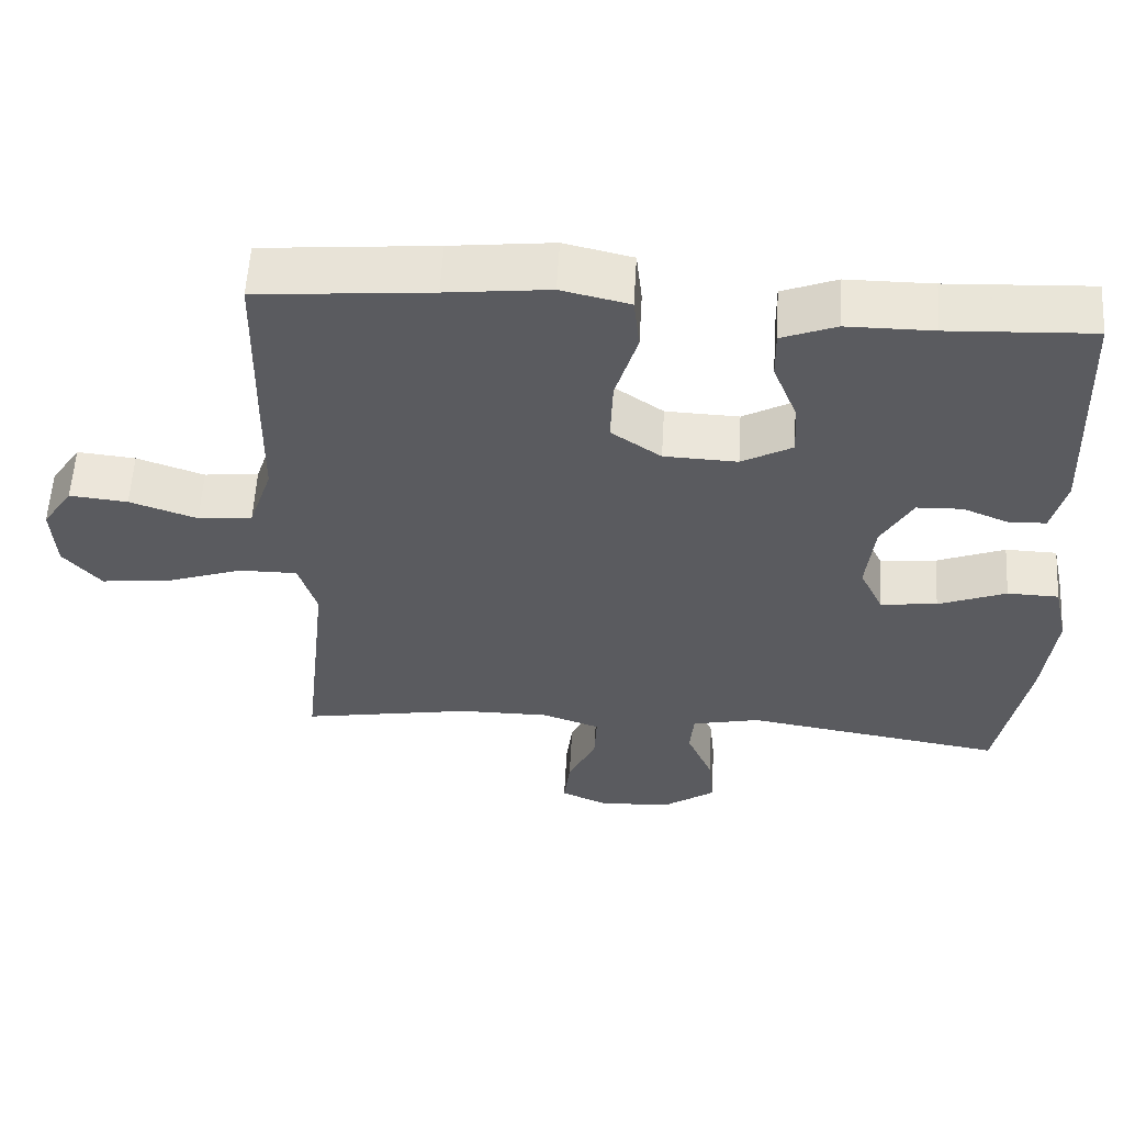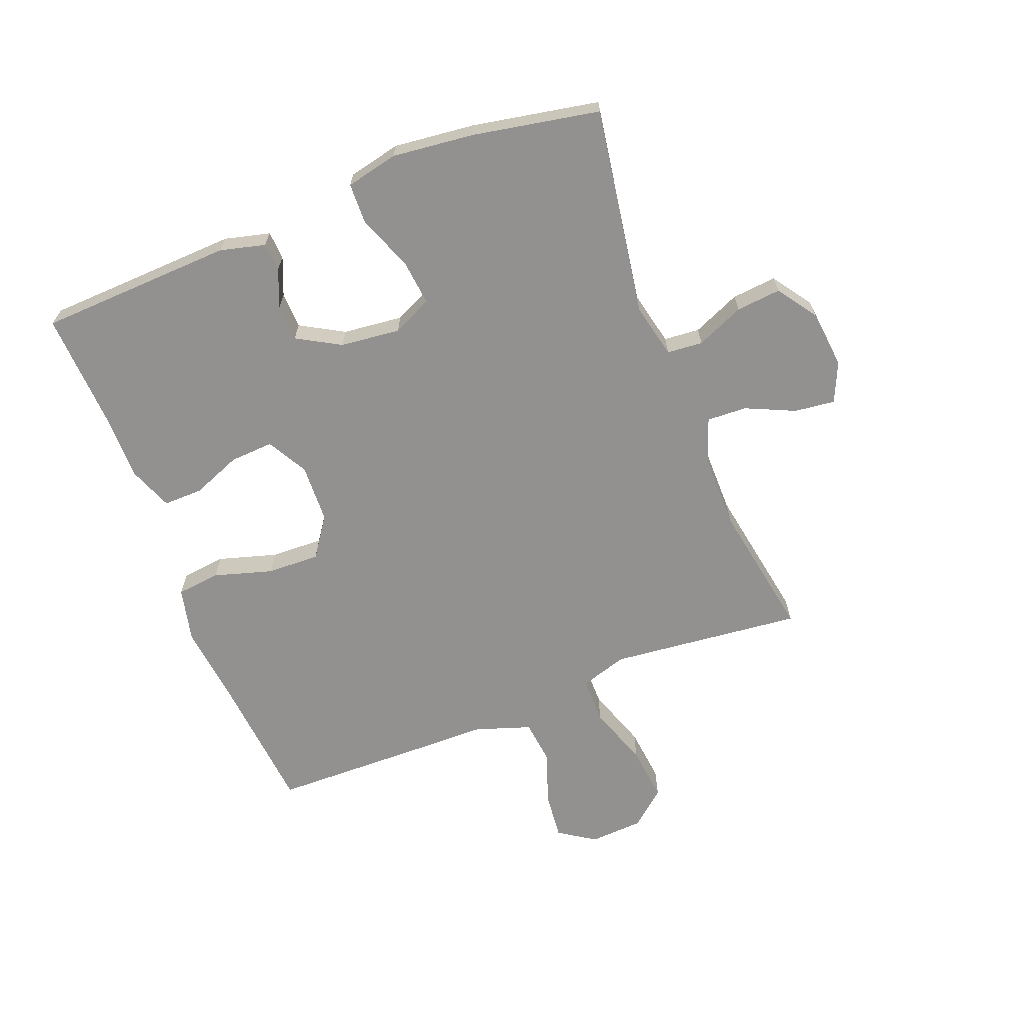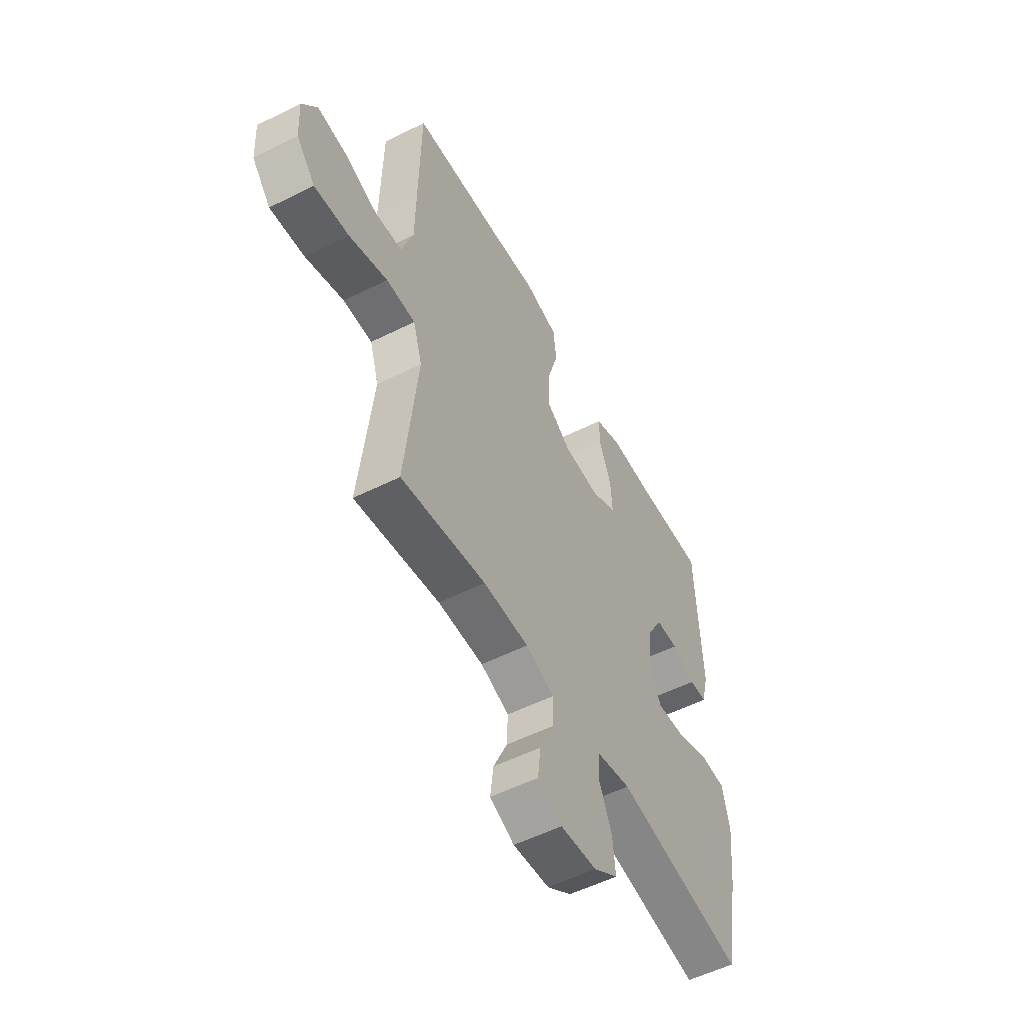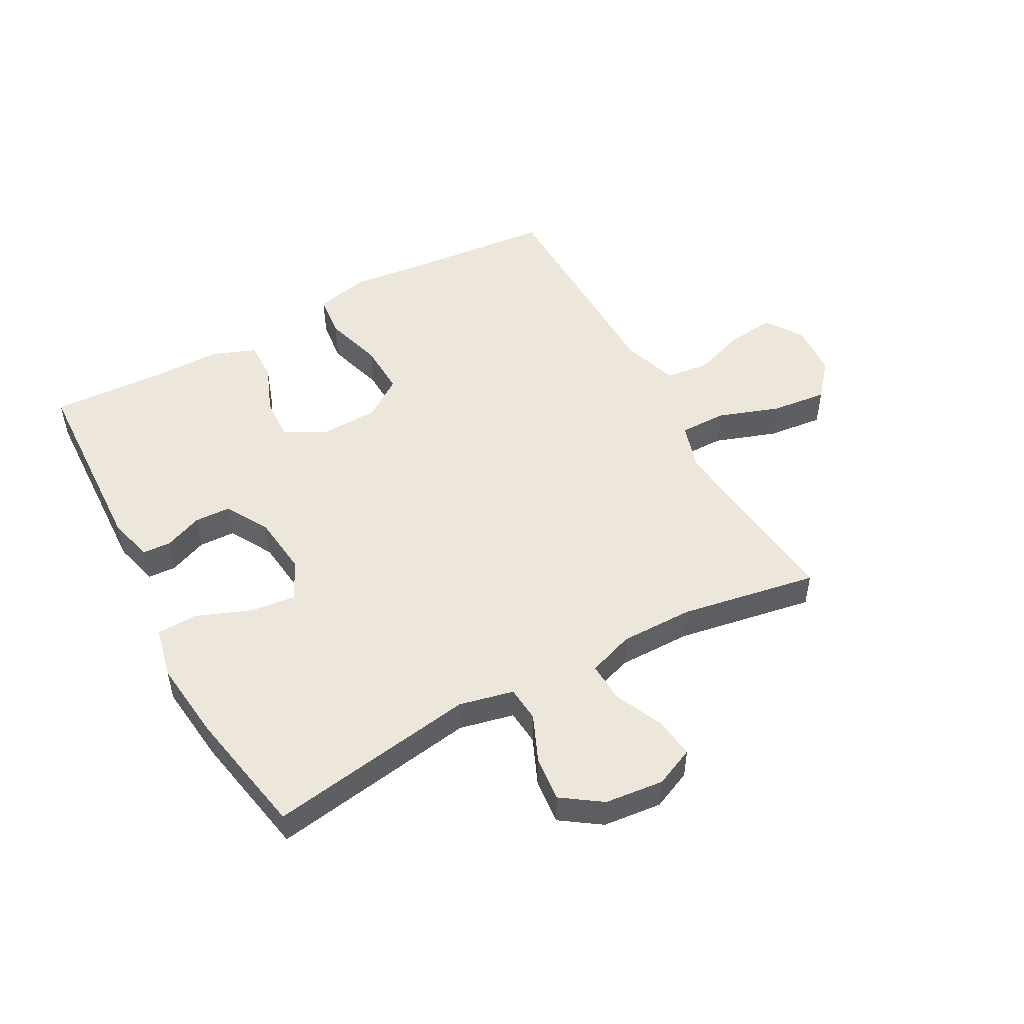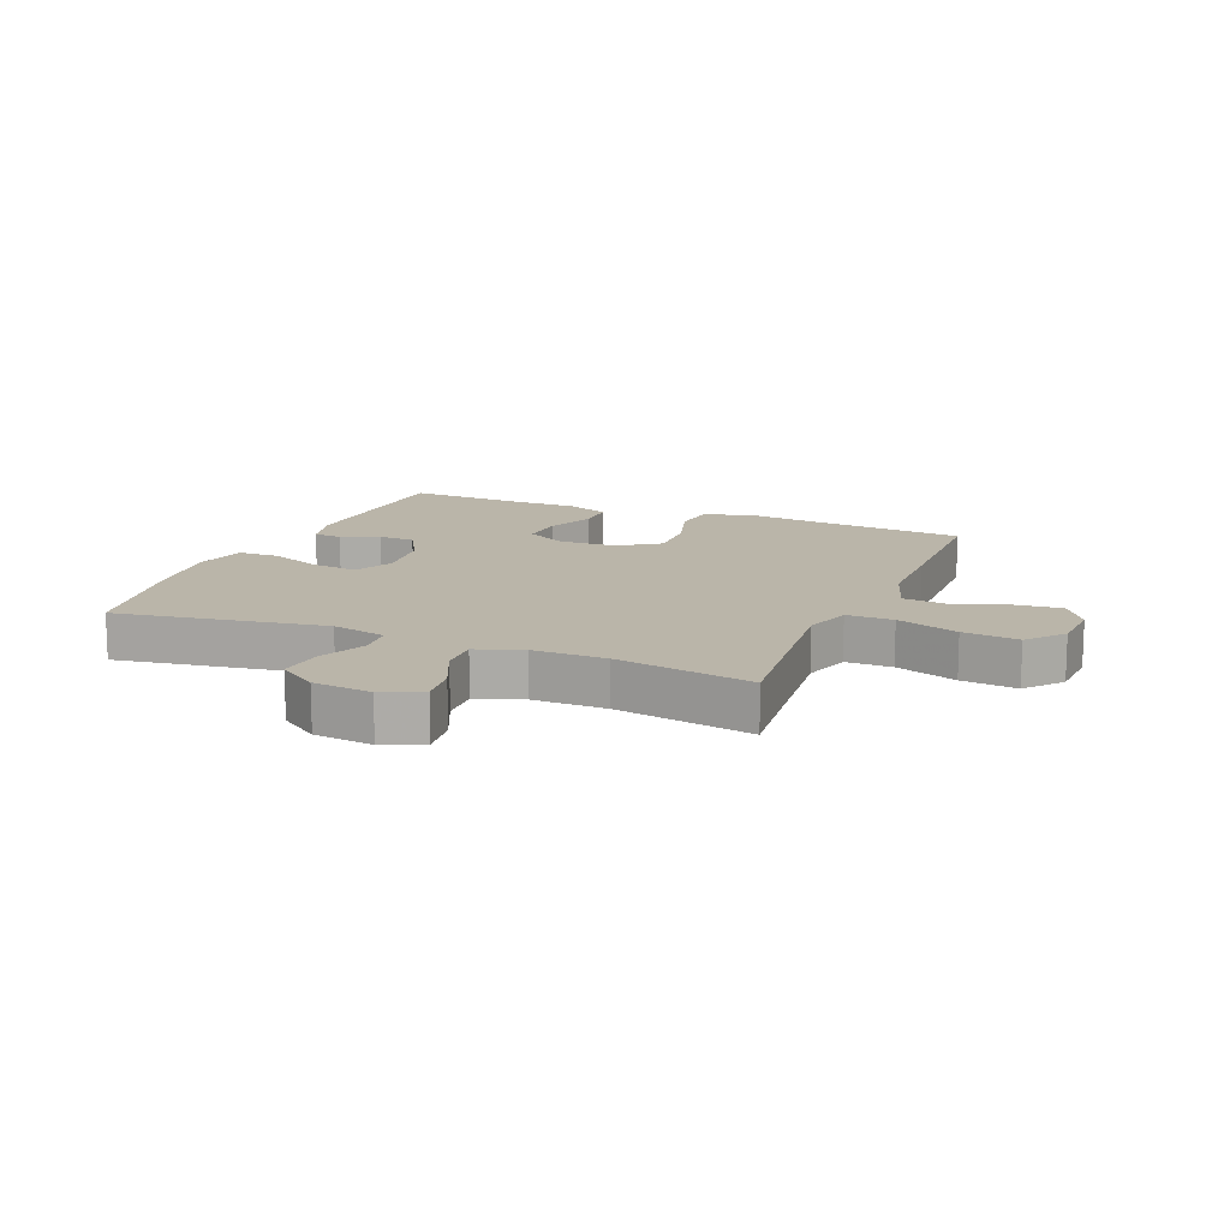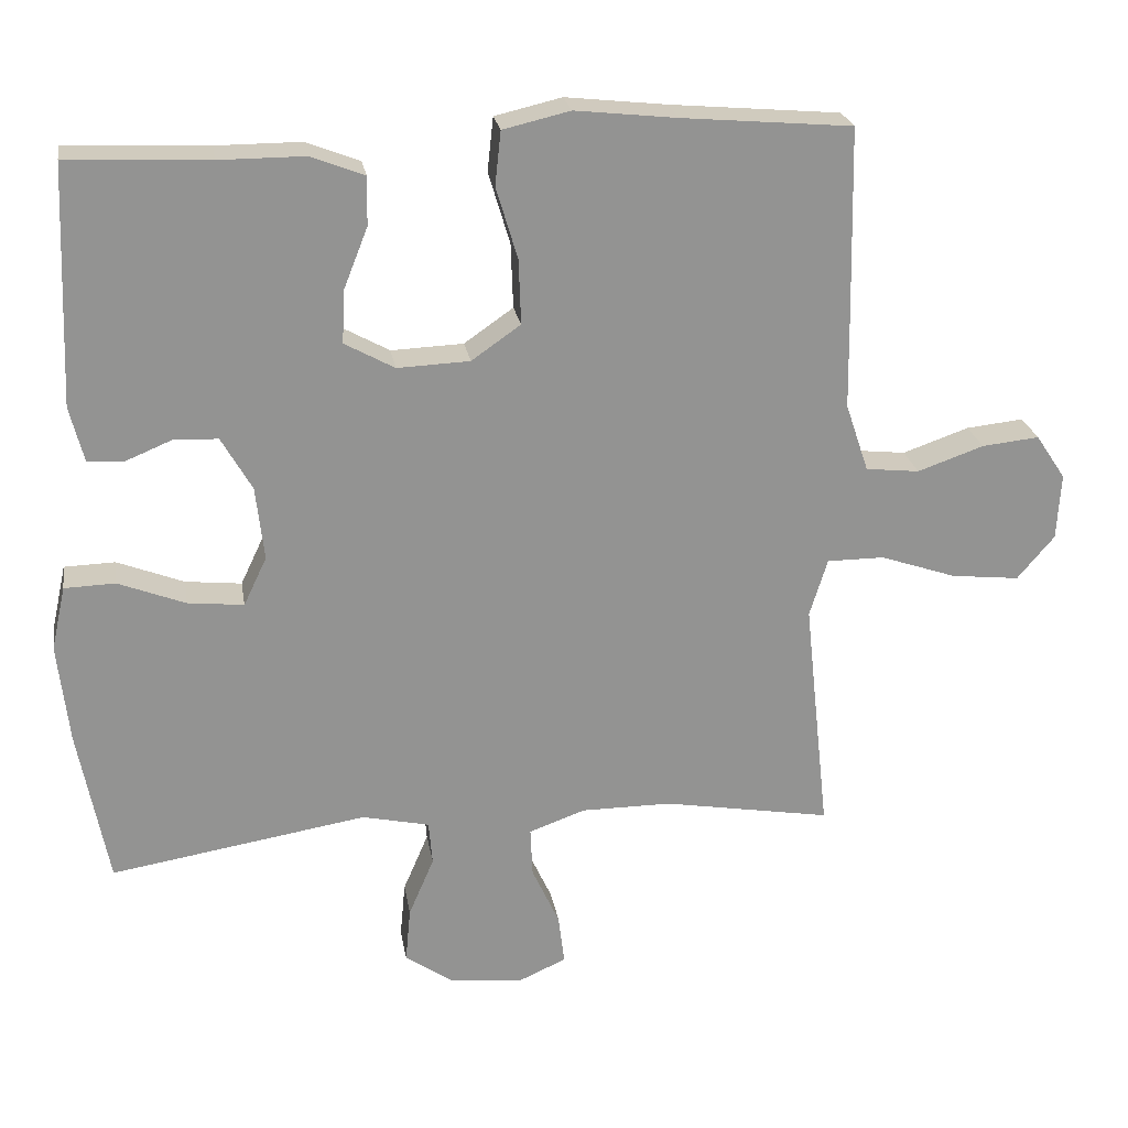
<metadata>
{"format":"obj","ext":"obj","renderer":"f3d","projection":"perspective","resolution":1024,"background":"white","views":[{"elev":57.2,"azim":3.3,"up":"+Z"},{"elev":-66.1,"azim":111.4,"up":"+Y"},{"elev":-54.4,"azim":-62.0,"up":"+Z"},{"elev":50.4,"azim":151.5,"up":"+Y"},{"elev":13.7,"azim":-157.5,"up":"+Y"},{"elev":23.7,"azim":170.7,"up":"+Z"}]}
</metadata>
<code>
v -0.5 0.07 -0.5
v -0.479 0.07 -0.305
v -0.466 0.07 -0.182
v -0.49 0.07 -0.104
v -0.567 0.07 -0.104
v -0.669 0.07 -0.139
v -0.761 0.07 -0.149
v -0.811 0.07 -0.09
v -0.816 0.07 -0.001
v -0.776 0.07 0.059
v -0.699 0.07 0.051
v -0.61 0.07 0.02
v -0.538 0.07 0.028
v -0.507 0.07 0.12
v -0.505 0.07 0.259
v -0.5 0.07 0.5
v -0.271 0.07 0.52
v -0.135 0.07 0.535
v -0.045 0.07 0.514
v -0.037 0.07 0.442
v -0.066 0.07 0.345
v -0.069 0.07 0.258
v -0.003 0.07 0.212
v 0.094 0.07 0.208
v 0.161 0.07 0.245
v 0.157 0.07 0.317
v 0.125 0.07 0.398
v 0.124 0.07 0.463
v 0.196 0.07 0.491
v 0.31 0.07 0.491
v 0.5 0.07 0.5
v 0.513 0.07 0.179
v 0.494 0.07 0.104
v 0.447 0.07 0.101
v 0.384 0.07 0.127
v 0.324 0.07 0.125
v 0.283 0.07 0.053
v 0.272 0.07 -0.046
v 0.303 0.07 -0.111
v 0.378 0.07 -0.103
v 0.468 0.07 -0.068
v 0.536 0.07 -0.07
v 0.555 0.07 -0.156
v 0.54 0.07 -0.29
v 0.5 0.07 -0.5
v 0.156 0.07 -0.444
v 0.066 0.07 -0.464
v 0.061 0.07 -0.523
v 0.095 0.07 -0.602
v 0.102 0.07 -0.676
v 0.037 0.07 -0.721
v -0.06 0.07 -0.731
v -0.125 0.07 -0.702
v -0.117 0.07 -0.635
v -0.08 0.07 -0.554
v -0.077 0.07 -0.488
v -0.153 0.07 -0.461
v -0.274 0.07 -0.461
v -0.5 0 -0.5
v -0.479 0 -0.305
v -0.466 0 -0.182
v -0.49 0 -0.104
v -0.567 0 -0.104
v -0.669 0 -0.139
v -0.761 0 -0.149
v -0.811 0 -0.09
v -0.816 0 -0.001
v -0.776 0 0.059
v -0.699 0 0.051
v -0.61 0 0.02
v -0.538 0 0.028
v -0.507 0 0.12
v -0.505 0 0.259
v -0.5 0 0.5
v -0.271 0 0.52
v -0.135 0 0.535
v -0.045 0 0.514
v -0.037 0 0.442
v -0.066 0 0.345
v -0.069 0 0.258
v -0.003 0 0.212
v 0.094 0 0.208
v 0.161 0 0.245
v 0.157 0 0.317
v 0.125 0 0.398
v 0.124 0 0.463
v 0.196 0 0.491
v 0.31 0 0.491
v 0.5 0 0.5
v 0.513 0 0.179
v 0.494 0 0.104
v 0.447 0 0.101
v 0.384 0 0.127
v 0.324 0 0.125
v 0.283 0 0.053
v 0.272 0 -0.046
v 0.303 0 -0.111
v 0.378 0 -0.103
v 0.468 0 -0.068
v 0.536 0 -0.07
v 0.555 0 -0.156
v 0.54 0 -0.29
v 0.5 0 -0.5
v 0.156 0 -0.444
v 0.066 0 -0.464
v 0.061 0 -0.523
v 0.095 0 -0.602
v 0.102 0 -0.676
v 0.037 0 -0.721
v -0.06 0 -0.731
v -0.125 0 -0.702
v -0.117 0 -0.635
v -0.08 0 -0.554
v -0.077 0 -0.488
v -0.153 0 -0.461
v -0.274 0 -0.461
f 53 54 55
f 52 53 55
f 51 52 55
f 50 51 55
f 49 50 55
f 48 49 55
f 47 48 55 56
f 46 47 56 57
f 44 45 46
f 43 44 46
f 42 43 46
f 41 42 46
f 40 41 46
f 46 57 58
f 40 46 58
f 39 40 58
f 33 34 35
f 32 33 35
f 31 32 35
f 30 31 35
f 30 35 36
f 29 30 36
f 28 29 36
f 27 28 36
f 26 27 36
f 25 26 36 37
f 19 20 21
f 18 19 21
f 17 18 21
f 17 21 22
f 16 17 22
f 15 16 22
f 14 15 22
f 13 14 22 23
f 10 11 12
f 9 10 12
f 8 9 12
f 7 8 12
f 6 7 12
f 5 6 12
f 4 5 12 13
f 58 1 2
f 39 58 2
f 38 39 2
f 38 2 3
f 37 38 3
f 25 37 3
f 24 25 3
f 4 13 23 24
f 3 4 24
f 113 112 111
f 113 111 110
f 113 110 109
f 113 109 108
f 113 108 107
f 113 107 106
f 114 113 106 105
f 115 114 105 104
f 104 103 102
f 104 102 101
f 104 101 100
f 104 100 99
f 104 99 98
f 116 115 104
f 116 104 98
f 116 98 97
f 93 92 91
f 93 91 90
f 93 90 89
f 93 89 88
f 94 93 88
f 94 88 87
f 94 87 86
f 94 86 85
f 94 85 84
f 95 94 84 83
f 79 78 77
f 79 77 76
f 79 76 75
f 80 79 75
f 80 75 74
f 80 74 73
f 80 73 72
f 81 80 72 71
f 70 69 68
f 70 68 67
f 70 67 66
f 70 66 65
f 70 65 64
f 70 64 63
f 71 70 63 62
f 60 59 116
f 60 116 97
f 60 97 96
f 61 60 96
f 61 96 95
f 61 95 83
f 61 83 82
f 82 81 71 62
f 82 62 61
f 1 59 60 2
f 2 60 61 3
f 3 61 62 4
f 4 62 63 5
f 5 63 64 6
f 6 64 65 7
f 7 65 66 8
f 8 66 67 9
f 9 67 68 10
f 10 68 69 11
f 11 69 70 12
f 12 70 71 13
f 13 71 72 14
f 14 72 73 15
f 15 73 74 16
f 16 74 75 17
f 17 75 76 18
f 18 76 77 19
f 19 77 78 20
f 20 78 79 21
f 21 79 80 22
f 22 80 81 23
f 23 81 82 24
f 24 82 83 25
f 25 83 84 26
f 26 84 85 27
f 27 85 86 28
f 28 86 87 29
f 29 87 88 30
f 30 88 89 31
f 31 89 90 32
f 32 90 91 33
f 33 91 92 34
f 34 92 93 35
f 35 93 94 36
f 36 94 95 37
f 37 95 96 38
f 38 96 97 39
f 39 97 98 40
f 40 98 99 41
f 41 99 100 42
f 42 100 101 43
f 43 101 102 44
f 44 102 103 45
f 45 103 104 46
f 46 104 105 47
f 47 105 106 48
f 48 106 107 49
f 49 107 108 50
f 50 108 109 51
f 51 109 110 52
f 52 110 111 53
f 53 111 112 54
f 54 112 113 55
f 55 113 114 56
f 56 114 115 57
f 57 115 116 58
f 58 116 59 1

</code>
